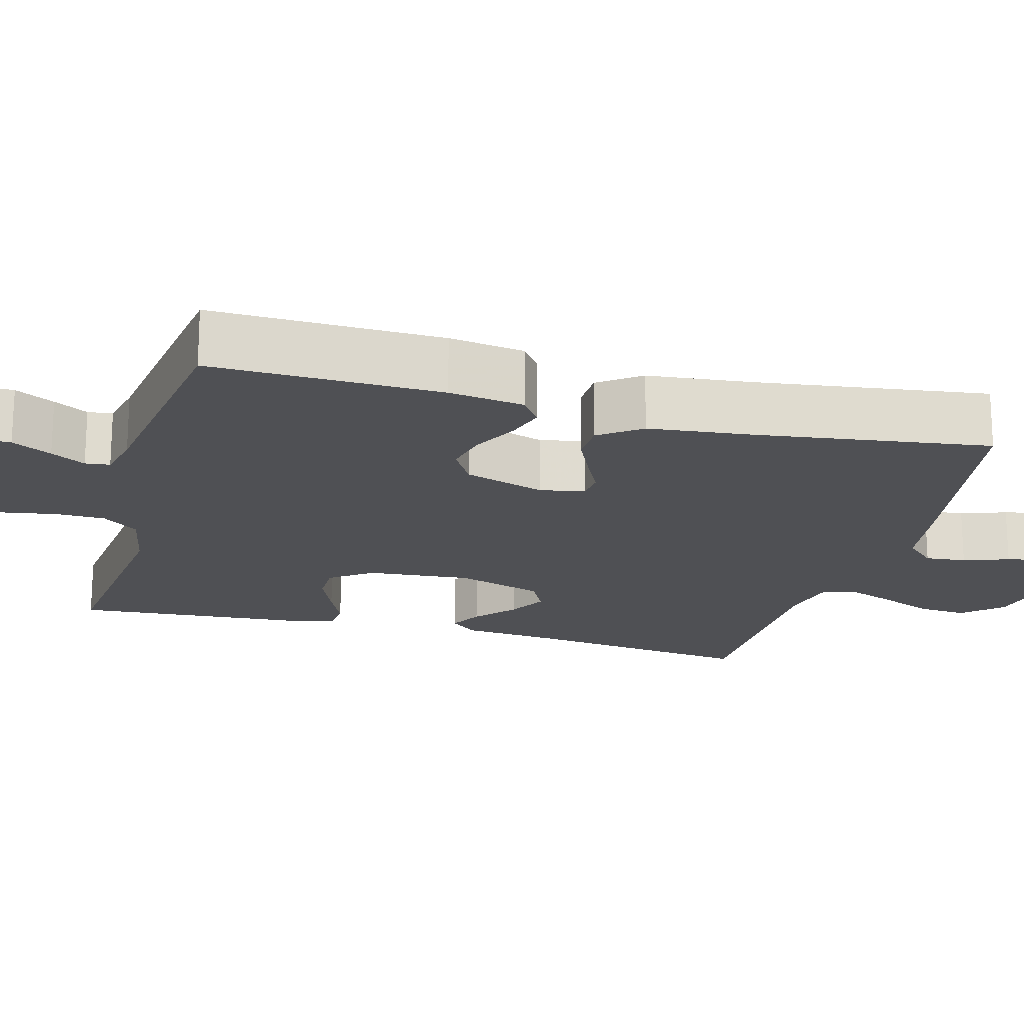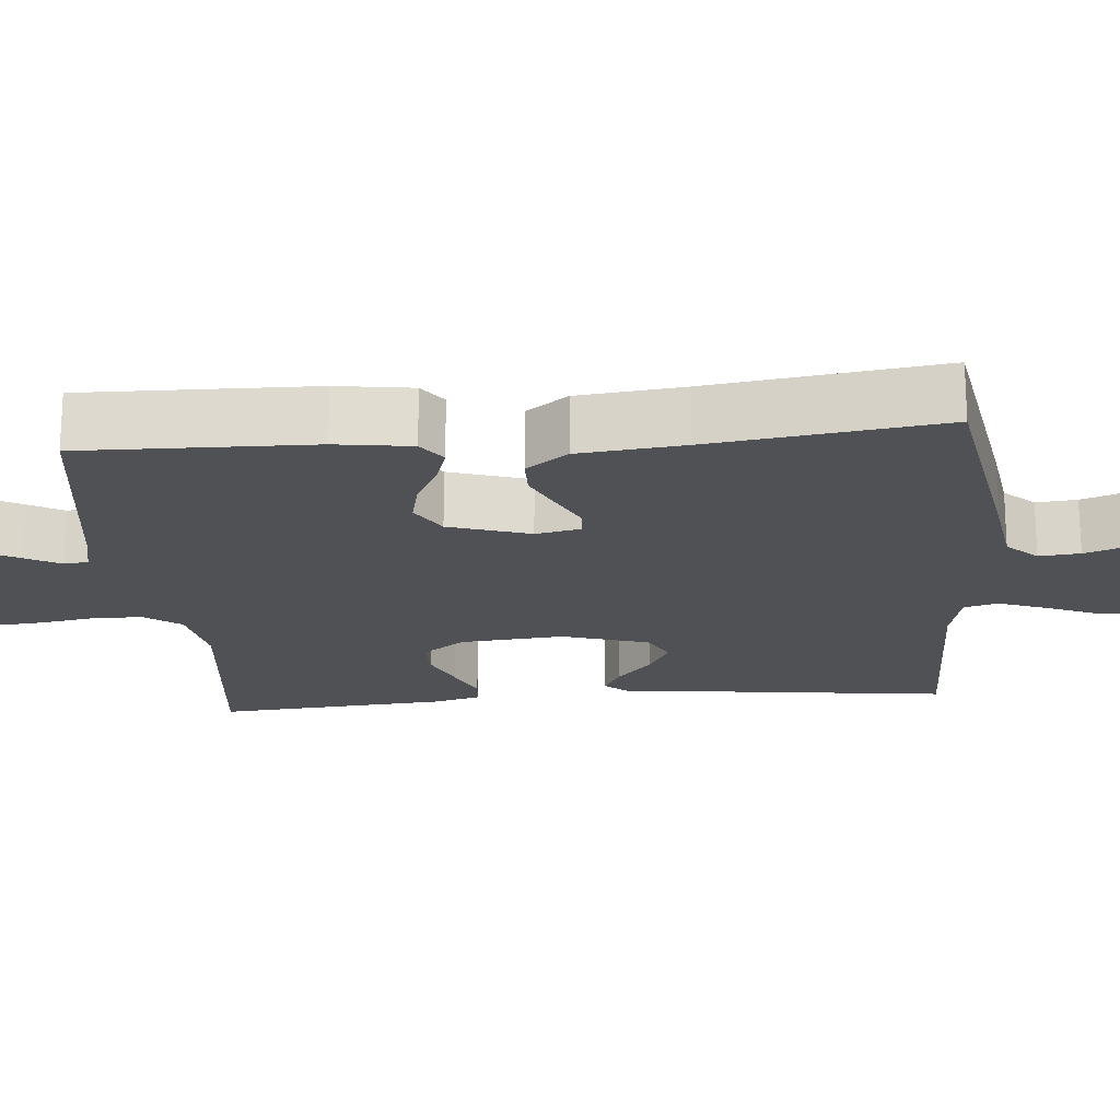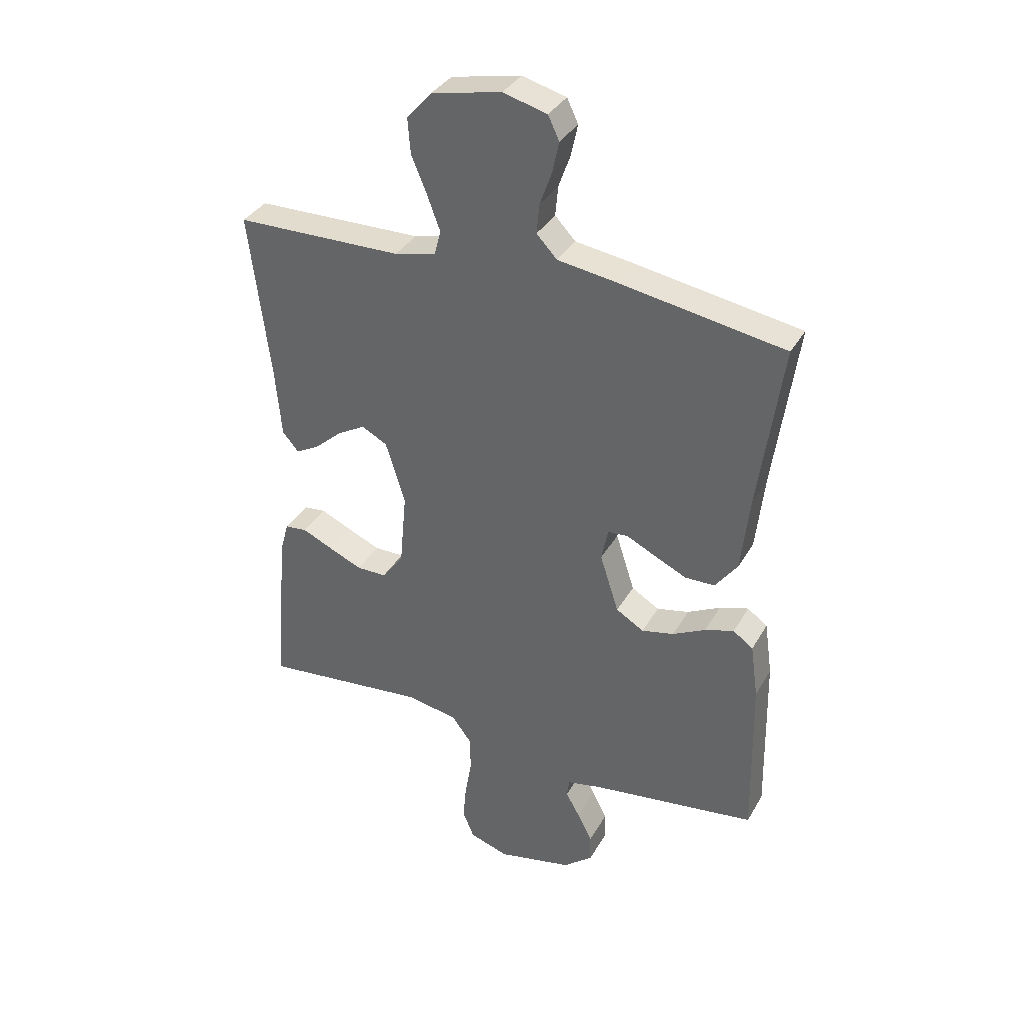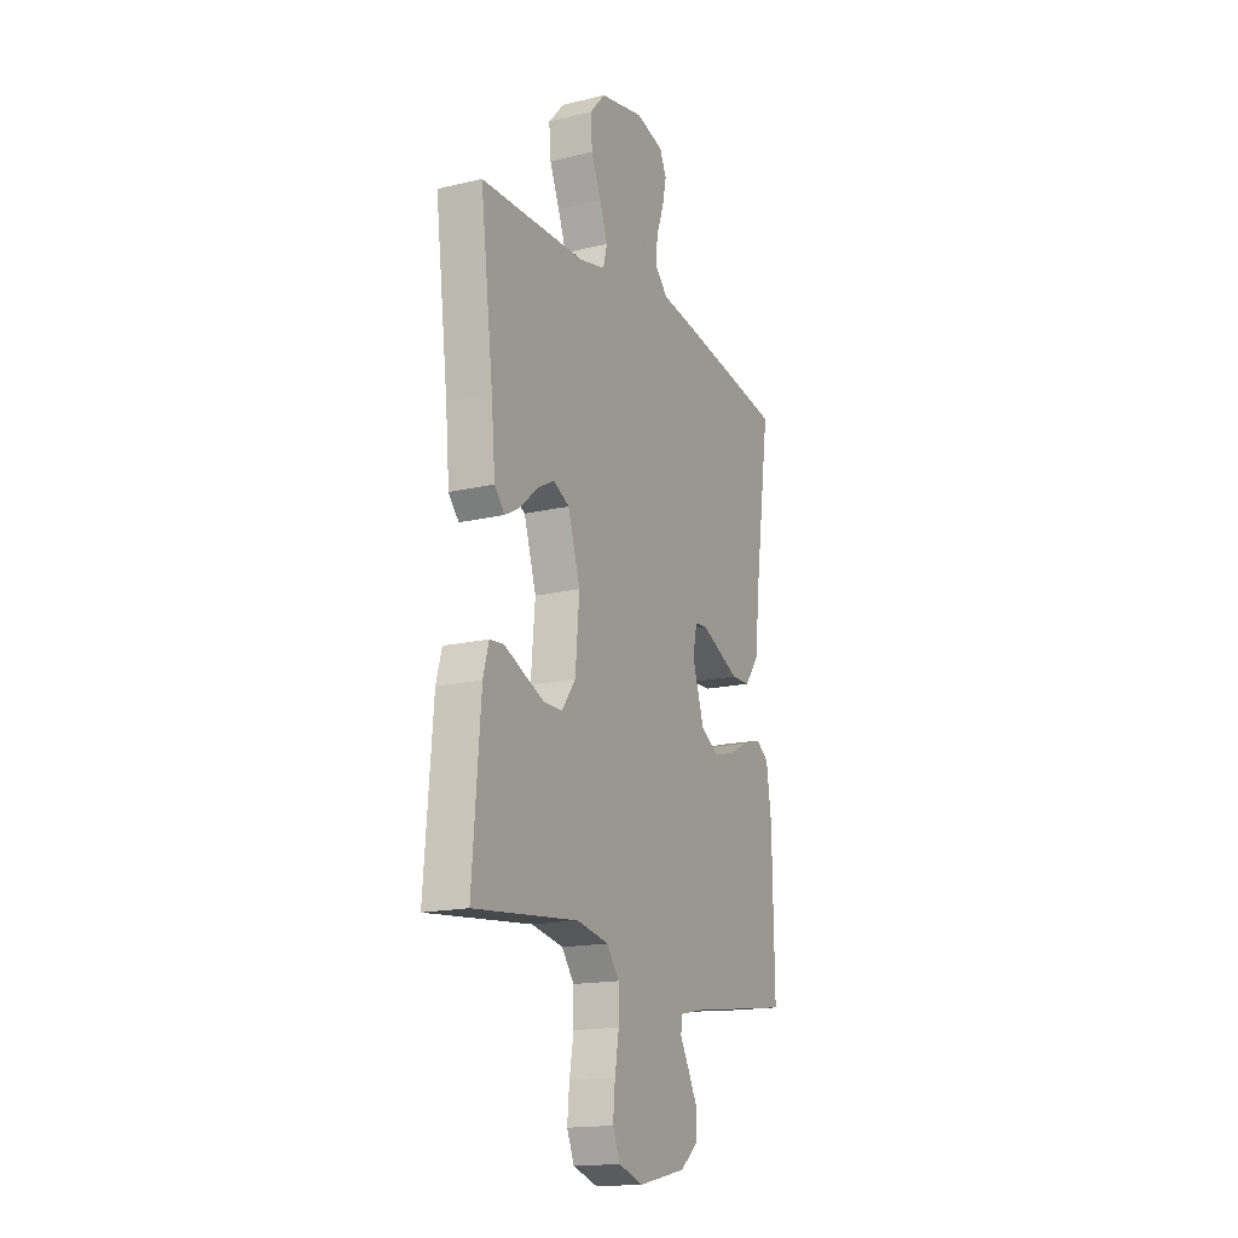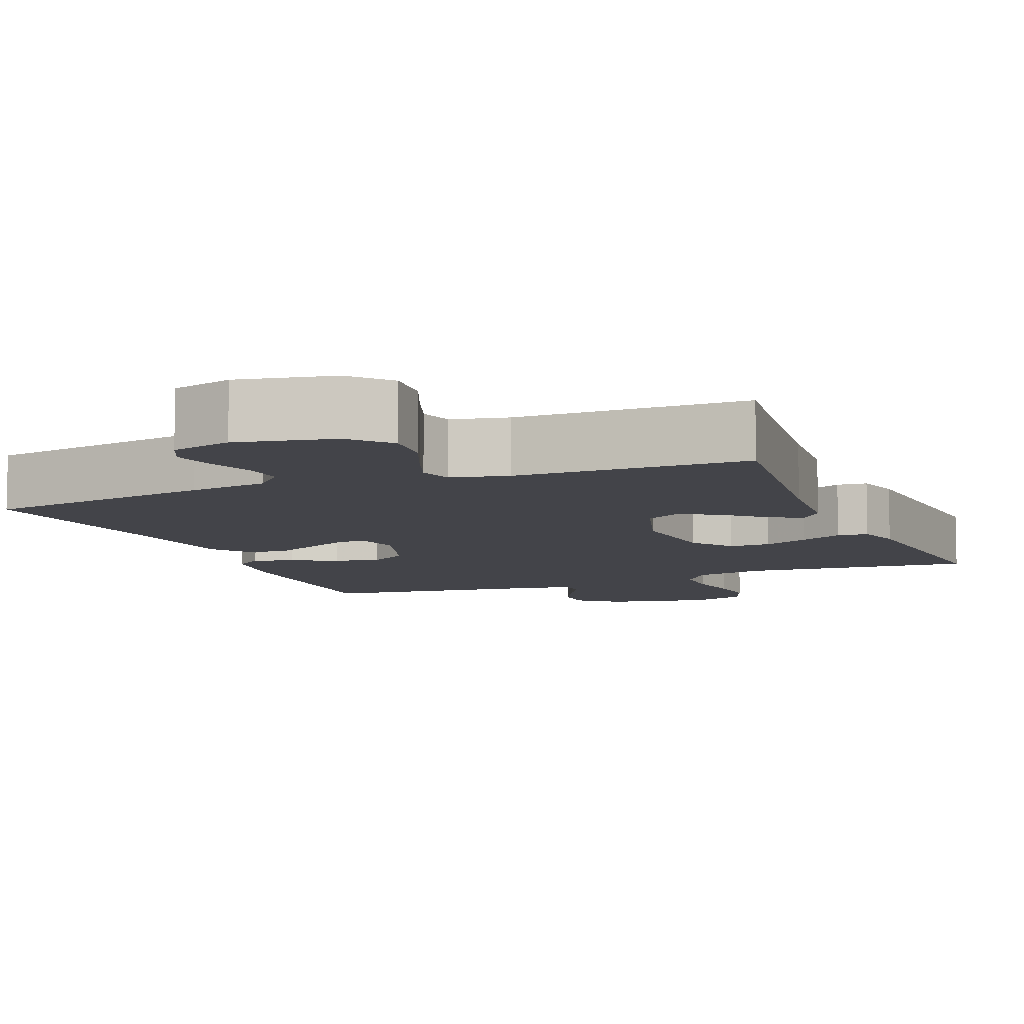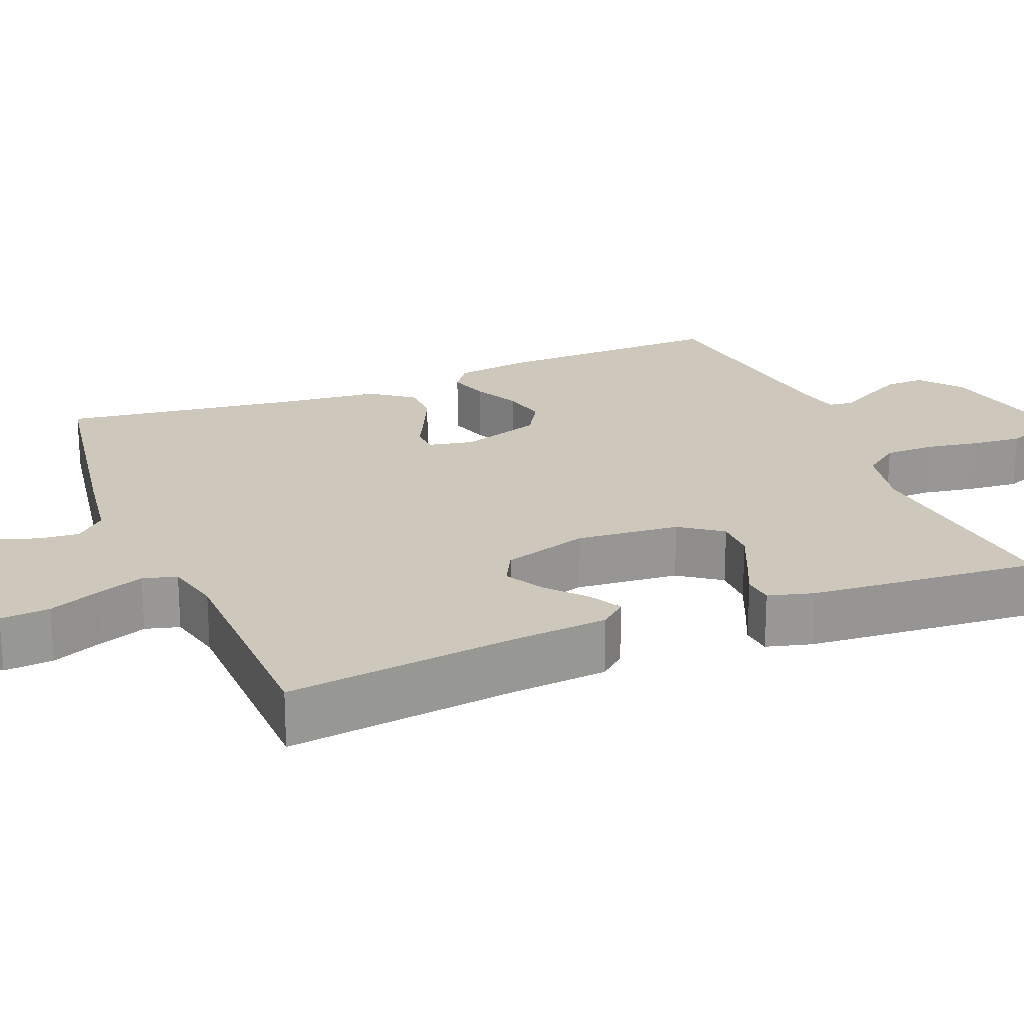
<metadata>
{"format":"obj","ext":"obj","renderer":"f3d","projection":"perspective","resolution":1024,"background":"white","views":[{"elev":-19.1,"azim":-105.4,"up":"+Y"},{"elev":-19.8,"azim":-85.1,"up":"+Y"},{"elev":35.4,"azim":-153.8,"up":"+Z"},{"elev":-16.6,"azim":115.8,"up":"+Z"},{"elev":-8.4,"azim":22.3,"up":"+Y"},{"elev":21.8,"azim":67.9,"up":"+Y"}]}
</metadata>
<code>
v -0.5 0.07 -0.5
v -0.494 0.07 -0.2
v -0.48 0.07 -0.102
v -0.444 0.07 -0.076
v -0.392 0.07 -0.092
v -0.333 0.07 -0.122
v -0.275 0.07 -0.135
v -0.225 0.07 -0.105
v -0.191 0.07 0
v -0.203 0.07 0.058
v -0.239 0.07 0.061
v -0.292 0.07 0.035
v -0.35 0.07 0.008
v -0.403 0.07 0.009
v -0.443 0.07 0.063
v -0.458 0.07 0.2
v -0.5 0.07 0.5
v -0.2 0.07 0.55
v -0.098 0.07 0.565
v -0.061 0.07 0.604
v -0.066 0.07 0.657
v -0.087 0.07 0.716
v -0.099 0.07 0.772
v -0.079 0.07 0.814
v 0 0.07 0.835
v 0.125 0.07 0.809
v 0.17 0.07 0.759
v 0.165 0.07 0.695
v 0.137 0.07 0.628
v 0.114 0.07 0.566
v 0.126 0.07 0.522
v 0.2 0.07 0.505
v 0.5 0.07 0.5
v 0.463 0.07 0.2
v 0.452 0.07 0.075
v 0.423 0.07 0.041
v 0.381 0.07 0.064
v 0.331 0.07 0.108
v 0.281 0.07 0.136
v 0.235 0.07 0.112
v 0.2 0.07 0
v 0.212 0.07 -0.134
v 0.251 0.07 -0.188
v 0.305 0.07 -0.188
v 0.365 0.07 -0.162
v 0.42 0.07 -0.137
v 0.46 0.07 -0.141
v 0.476 0.07 -0.2
v 0.5 0.07 -0.5
v 0.2 0.07 -0.469
v 0.109 0.07 -0.487
v 0.074 0.07 -0.534
v 0.073 0.07 -0.598
v 0.085 0.07 -0.668
v 0.091 0.07 -0.733
v 0.07 0.07 -0.783
v 0 0.07 -0.806
v -0.135 0.07 -0.777
v -0.188 0.07 -0.734
v -0.187 0.07 -0.683
v -0.16 0.07 -0.631
v -0.135 0.07 -0.586
v -0.139 0.07 -0.554
v -0.2 0.07 -0.541
v -0.5 0 -0.5
v -0.494 0 -0.2
v -0.48 0 -0.102
v -0.444 0 -0.076
v -0.392 0 -0.092
v -0.333 0 -0.122
v -0.275 0 -0.135
v -0.225 0 -0.105
v -0.191 0 0
v -0.203 0 0.058
v -0.239 0 0.061
v -0.292 0 0.035
v -0.35 0 0.008
v -0.403 0 0.009
v -0.443 0 0.063
v -0.458 0 0.2
v -0.5 0 0.5
v -0.2 0 0.55
v -0.098 0 0.565
v -0.061 0 0.604
v -0.066 0 0.657
v -0.087 0 0.716
v -0.099 0 0.772
v -0.079 0 0.814
v 0 0 0.835
v 0.125 0 0.809
v 0.17 0 0.759
v 0.165 0 0.695
v 0.137 0 0.628
v 0.114 0 0.566
v 0.126 0 0.522
v 0.2 0 0.505
v 0.5 0 0.5
v 0.463 0 0.2
v 0.452 0 0.075
v 0.423 0 0.041
v 0.381 0 0.064
v 0.331 0 0.108
v 0.281 0 0.136
v 0.235 0 0.112
v 0.2 0 0
v 0.212 0 -0.134
v 0.251 0 -0.188
v 0.305 0 -0.188
v 0.365 0 -0.162
v 0.42 0 -0.137
v 0.46 0 -0.141
v 0.476 0 -0.2
v 0.5 0 -0.5
v 0.2 0 -0.469
v 0.109 0 -0.487
v 0.074 0 -0.534
v 0.073 0 -0.598
v 0.085 0 -0.668
v 0.091 0 -0.733
v 0.07 0 -0.783
v 0 0 -0.806
v -0.135 0 -0.777
v -0.188 0 -0.734
v -0.187 0 -0.683
v -0.16 0 -0.631
v -0.135 0 -0.586
v -0.139 0 -0.554
v -0.2 0 -0.541
f 60 61 62
f 59 60 62
f 58 59 62
f 57 58 62
f 56 57 62
f 55 56 62
f 54 55 62
f 53 54 62
f 52 53 62 63
f 51 52 63 64
f 48 49 50
f 47 48 50
f 46 47 50
f 45 46 50
f 50 51 64
f 45 50 64
f 44 45 64
f 36 37 38
f 35 36 38
f 34 35 38
f 34 38 39
f 33 34 39
f 32 33 39
f 31 32 39 40
f 27 28 29
f 26 27 29
f 25 26 29
f 24 25 29
f 23 24 29
f 22 23 29
f 21 22 29
f 20 21 29 30
f 31 40 41
f 30 31 41
f 20 30 41
f 19 20 41
f 14 15 16
f 13 14 16
f 12 13 16
f 11 12 16
f 17 18 19
f 16 17 19
f 11 16 19
f 10 11 19
f 4 5 6
f 3 4 6
f 2 3 6
f 1 2 6
f 64 1 6
f 64 6 7
f 43 44 64
f 64 7 8
f 43 64 8
f 42 43 8
f 19 41 42
f 10 19 42
f 9 10 42
f 8 9 42
f 126 125 124
f 126 124 123
f 126 123 122
f 126 122 121
f 126 121 120
f 126 120 119
f 126 119 118
f 126 118 117
f 127 126 117 116
f 128 127 116 115
f 114 113 112
f 114 112 111
f 114 111 110
f 114 110 109
f 128 115 114
f 128 114 109
f 128 109 108
f 102 101 100
f 102 100 99
f 102 99 98
f 103 102 98
f 103 98 97
f 103 97 96
f 104 103 96 95
f 93 92 91
f 93 91 90
f 93 90 89
f 93 89 88
f 93 88 87
f 93 87 86
f 93 86 85
f 94 93 85 84
f 105 104 95
f 105 95 94
f 105 94 84
f 105 84 83
f 80 79 78
f 80 78 77
f 80 77 76
f 80 76 75
f 83 82 81
f 83 81 80
f 83 80 75
f 83 75 74
f 70 69 68
f 70 68 67
f 70 67 66
f 70 66 65
f 70 65 128
f 71 70 128
f 128 108 107
f 72 71 128
f 72 128 107
f 72 107 106
f 106 105 83
f 106 83 74
f 106 74 73
f 106 73 72
f 1 65 66 2
f 2 66 67 3
f 3 67 68 4
f 4 68 69 5
f 5 69 70 6
f 6 70 71 7
f 7 71 72 8
f 8 72 73 9
f 9 73 74 10
f 10 74 75 11
f 11 75 76 12
f 12 76 77 13
f 13 77 78 14
f 14 78 79 15
f 15 79 80 16
f 16 80 81 17
f 17 81 82 18
f 18 82 83 19
f 19 83 84 20
f 20 84 85 21
f 21 85 86 22
f 22 86 87 23
f 23 87 88 24
f 24 88 89 25
f 25 89 90 26
f 26 90 91 27
f 27 91 92 28
f 28 92 93 29
f 29 93 94 30
f 30 94 95 31
f 31 95 96 32
f 32 96 97 33
f 33 97 98 34
f 34 98 99 35
f 35 99 100 36
f 36 100 101 37
f 37 101 102 38
f 38 102 103 39
f 39 103 104 40
f 40 104 105 41
f 41 105 106 42
f 42 106 107 43
f 43 107 108 44
f 44 108 109 45
f 45 109 110 46
f 46 110 111 47
f 47 111 112 48
f 48 112 113 49
f 49 113 114 50
f 50 114 115 51
f 51 115 116 52
f 52 116 117 53
f 53 117 118 54
f 54 118 119 55
f 55 119 120 56
f 56 120 121 57
f 57 121 122 58
f 58 122 123 59
f 59 123 124 60
f 60 124 125 61
f 61 125 126 62
f 62 126 127 63
f 63 127 128 64
f 64 128 65 1

</code>
